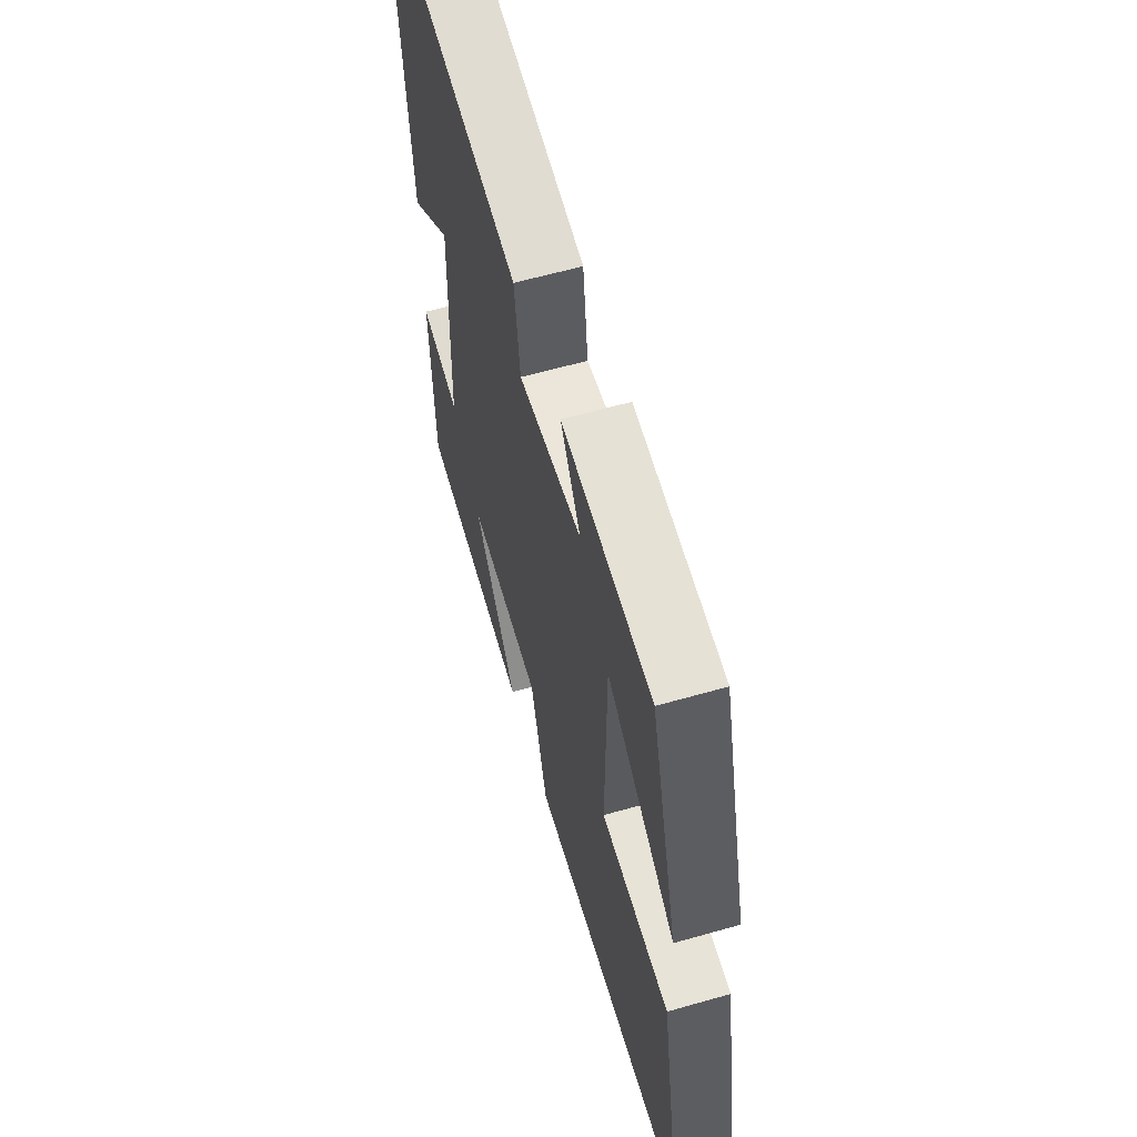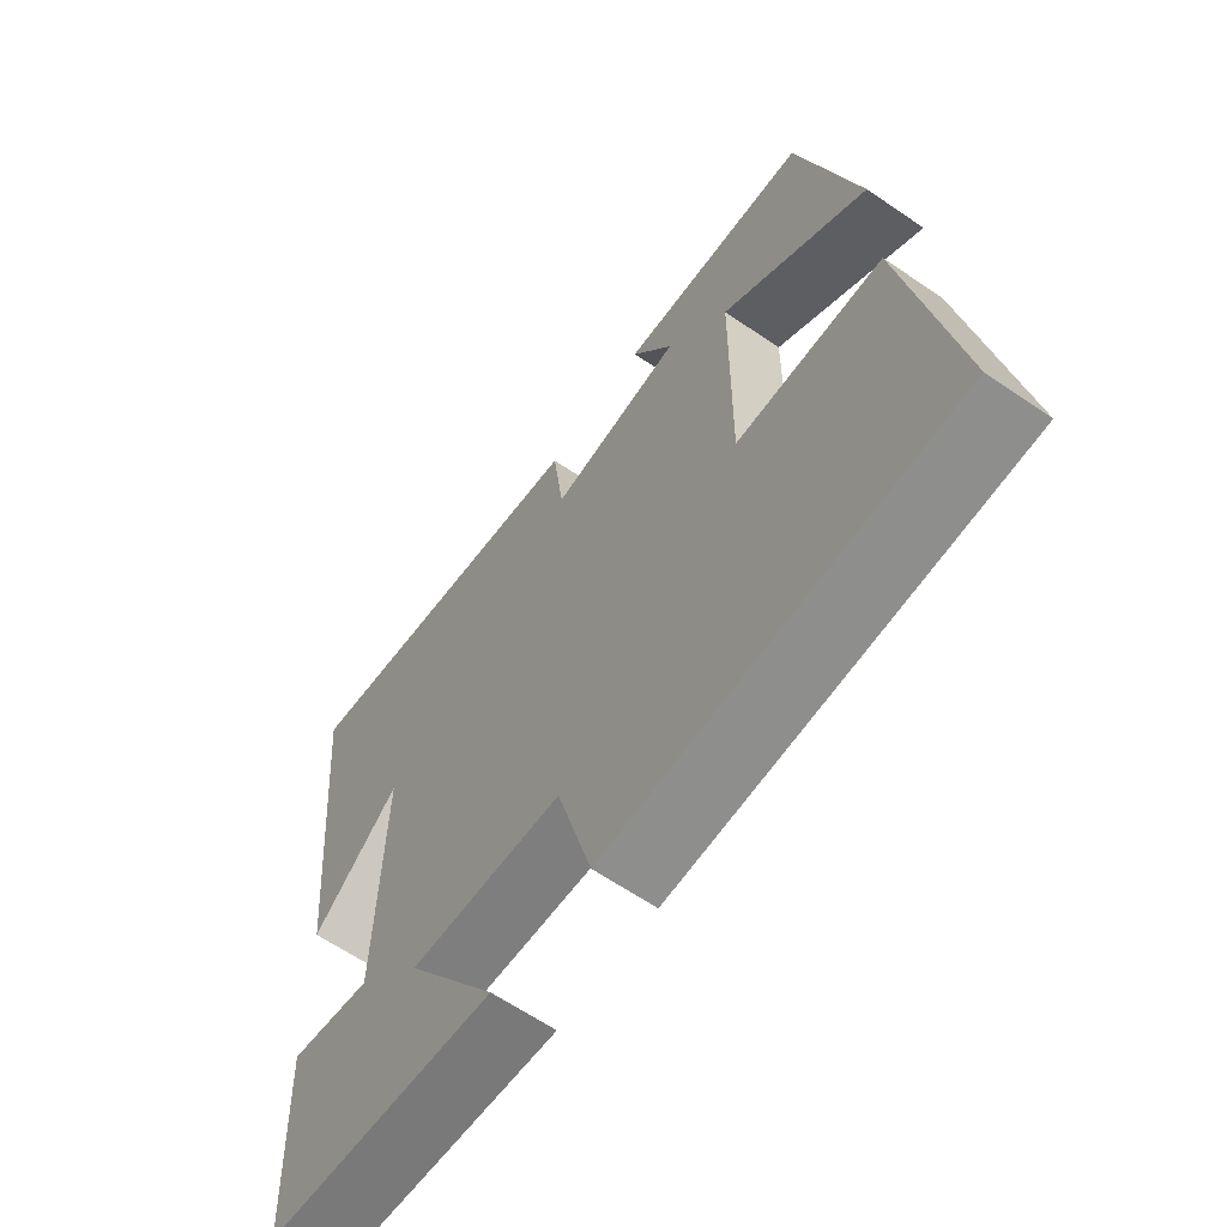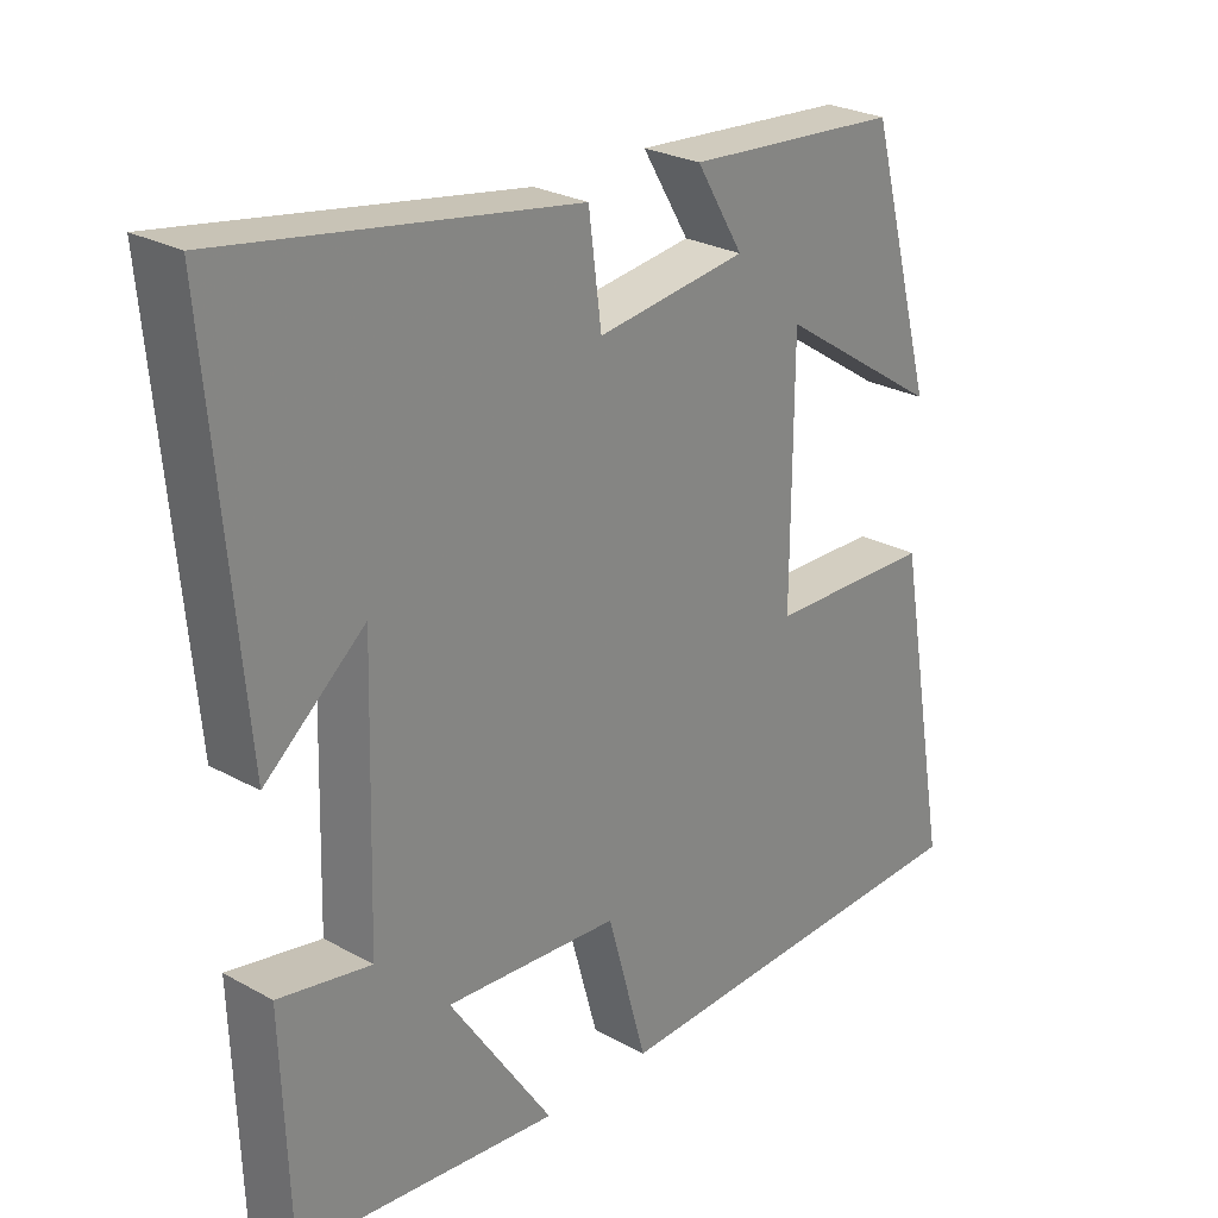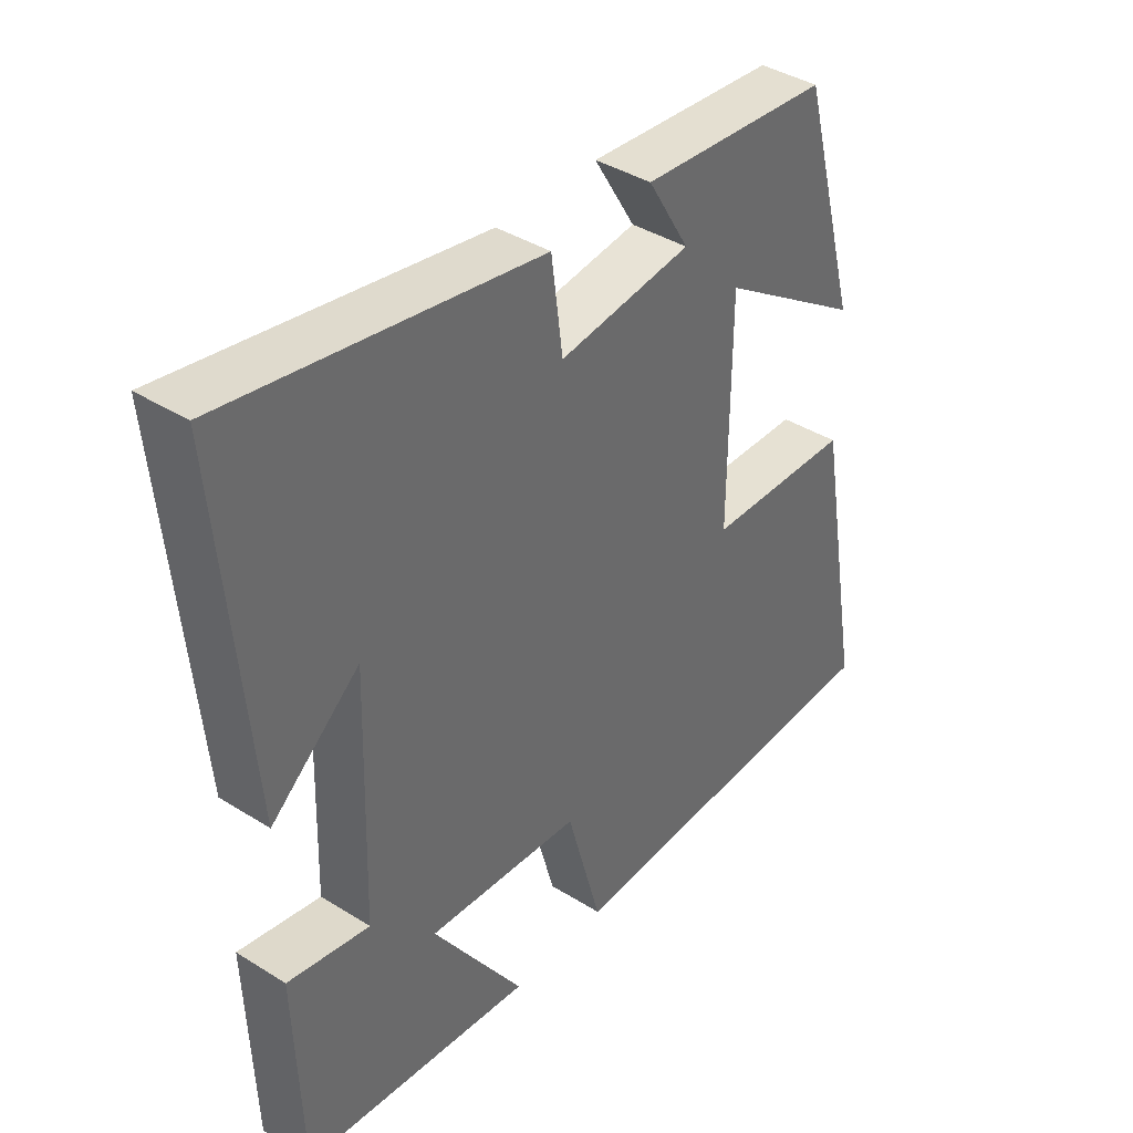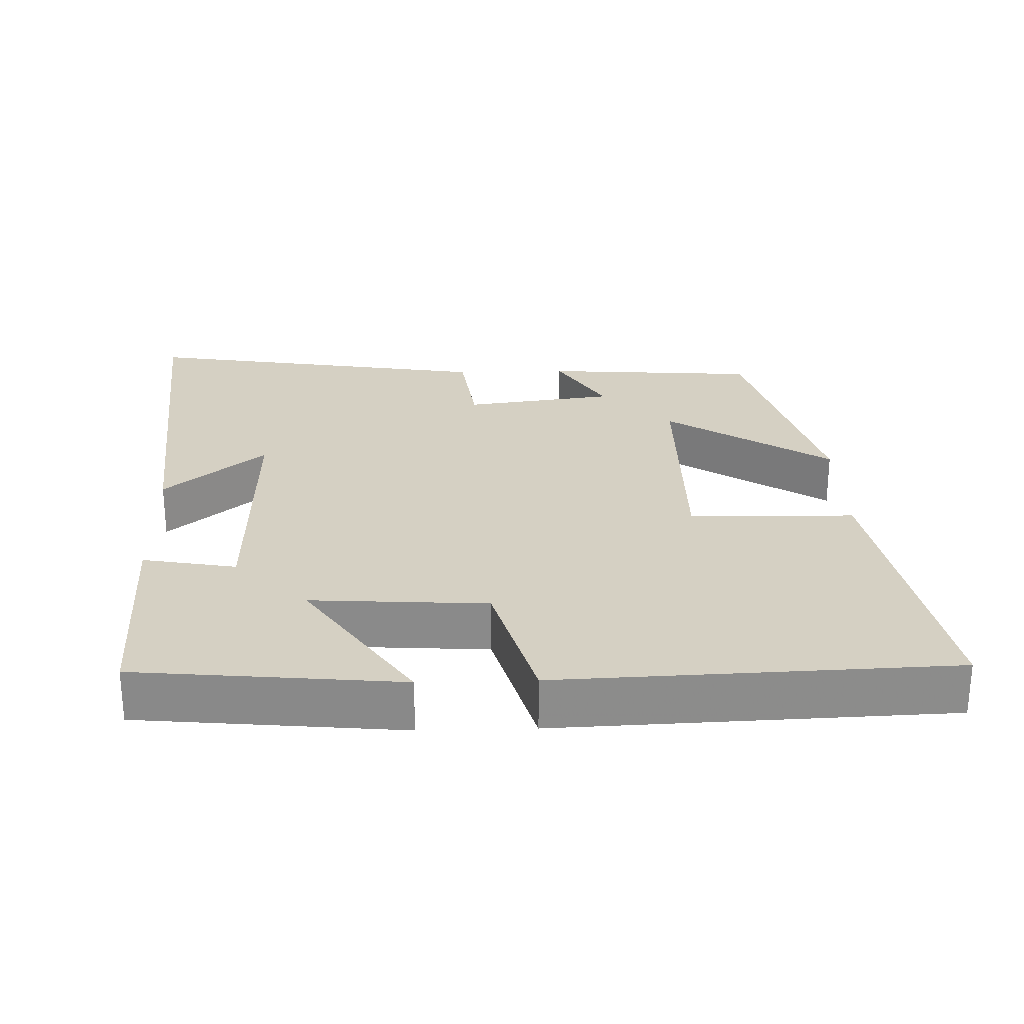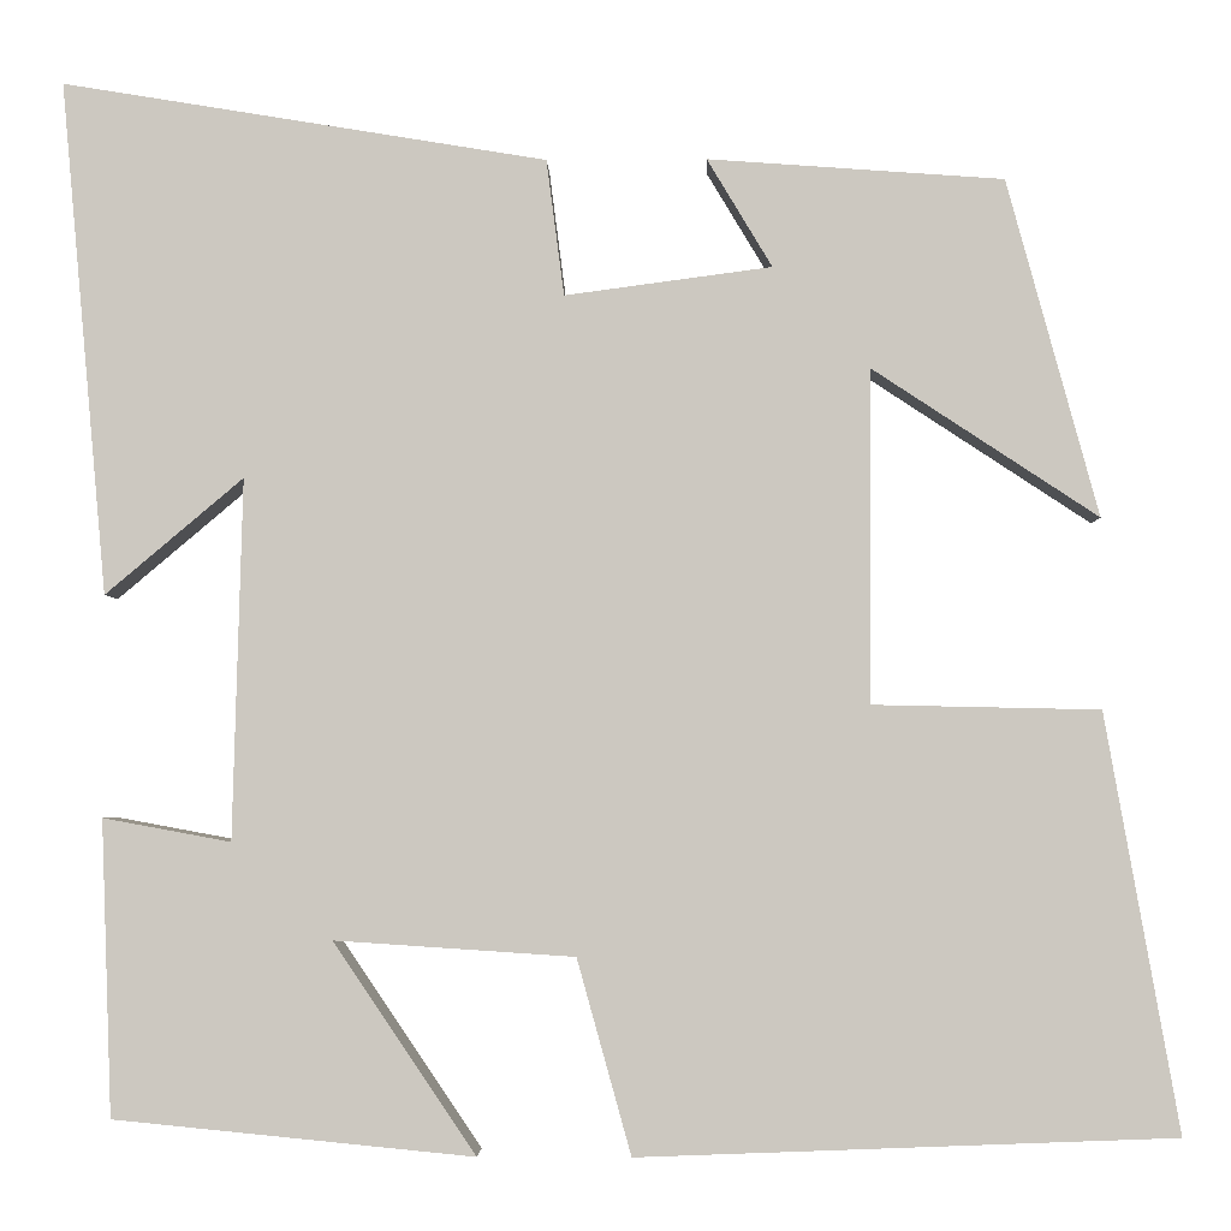
<metadata>
{"format":"obj","ext":"obj","renderer":"f3d","projection":"perspective","resolution":1024,"background":"white","views":[{"elev":60.6,"azim":-106.3,"up":"+Z"},{"elev":-62.8,"azim":-124.8,"up":"+Z"},{"elev":26.1,"azim":131.2,"up":"+Z"},{"elev":39.4,"azim":128.0,"up":"+Z"},{"elev":26.3,"azim":178.3,"up":"+Y"},{"elev":-3.1,"azim":-178.5,"up":"+Z"}]}
</metadata>
<code>
v -0.407 0.07 0.478
v -0.107 0.07 0.5
v -0.173 0.07 0.39
v 0.037 0.07 0.362
v 0.055 0.07 0.5
v 0.547 0.07 0.581
v 0.5 0.07 0.06
v 0.36 0.07 0.178
v 0.37 0.07 -0.188
v 0.5 0.07 -0.164
v 0.489 0.07 -0.464
v 0.123 0.07 -0.5
v 0.268 0.07 -0.286
v 0.024 0.07 -0.302
v -0.031 0.07 -0.5
v -0.575 0.07 -0.479
v -0.5 0.07 -0.056
v -0.269 0.07 -0.051
v -0.271 0.07 0.287
v -0.5 0.07 0.136
v -0.407 0 0.478
v -0.107 0 0.5
v -0.173 0 0.39
v 0.037 0 0.362
v 0.055 0 0.5
v 0.547 0 0.581
v 0.5 0 0.06
v 0.36 0 0.178
v 0.37 0 -0.188
v 0.5 0 -0.164
v 0.489 0 -0.464
v 0.123 0 -0.5
v 0.268 0 -0.286
v 0.024 0 -0.302
v -0.031 0 -0.5
v -0.575 0 -0.479
v -0.5 0 -0.056
v -0.269 0 -0.051
v -0.271 0 0.287
v -0.5 0 0.136
f 19 20 1 2
f 15 16 17 18
f 14 15 18 19
f 13 14 19
f 10 11 12 13
f 9 10 13
f 8 9 13 19
f 5 6 7 8
f 4 5 8
f 3 4 8 19
f 2 3 19
f 22 21 40 39
f 38 37 36 35
f 39 38 35 34
f 39 34 33
f 33 32 31 30
f 33 30 29
f 39 33 29 28
f 28 27 26 25
f 28 25 24
f 39 28 24 23
f 39 23 22
f 1 21 22 2
f 2 22 23 3
f 3 23 24 4
f 4 24 25 5
f 5 25 26 6
f 6 26 27 7
f 7 27 28 8
f 8 28 29 9
f 9 29 30 10
f 10 30 31 11
f 11 31 32 12
f 12 32 33 13
f 13 33 34 14
f 14 34 35 15
f 15 35 36 16
f 16 36 37 17
f 17 37 38 18
f 18 38 39 19
f 19 39 40 20
f 20 40 21 1

</code>
